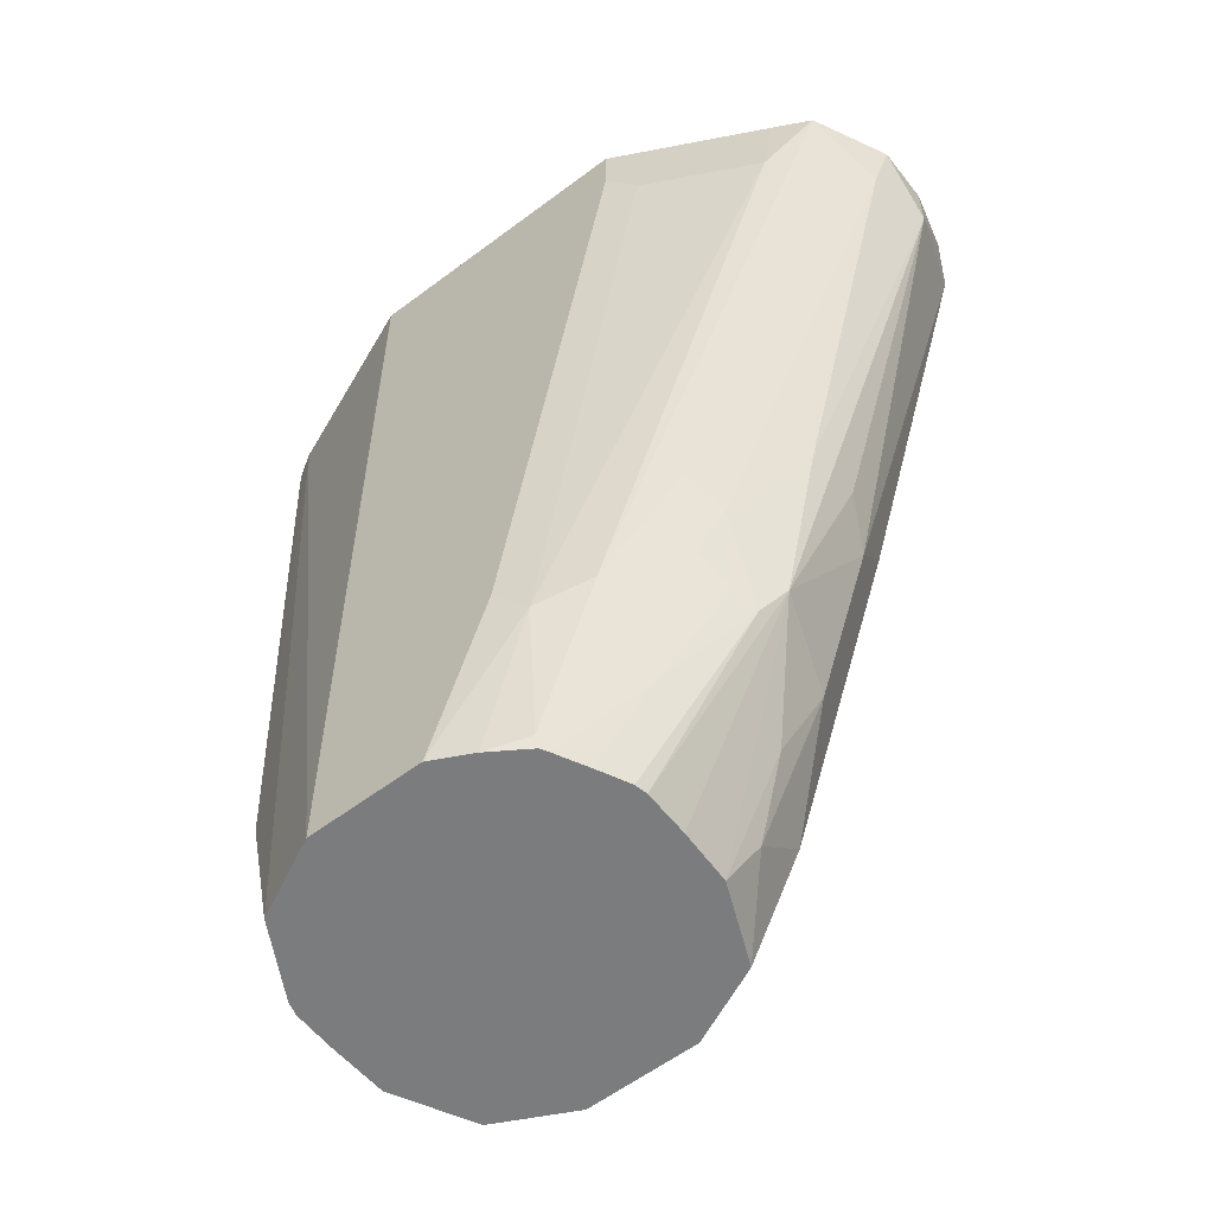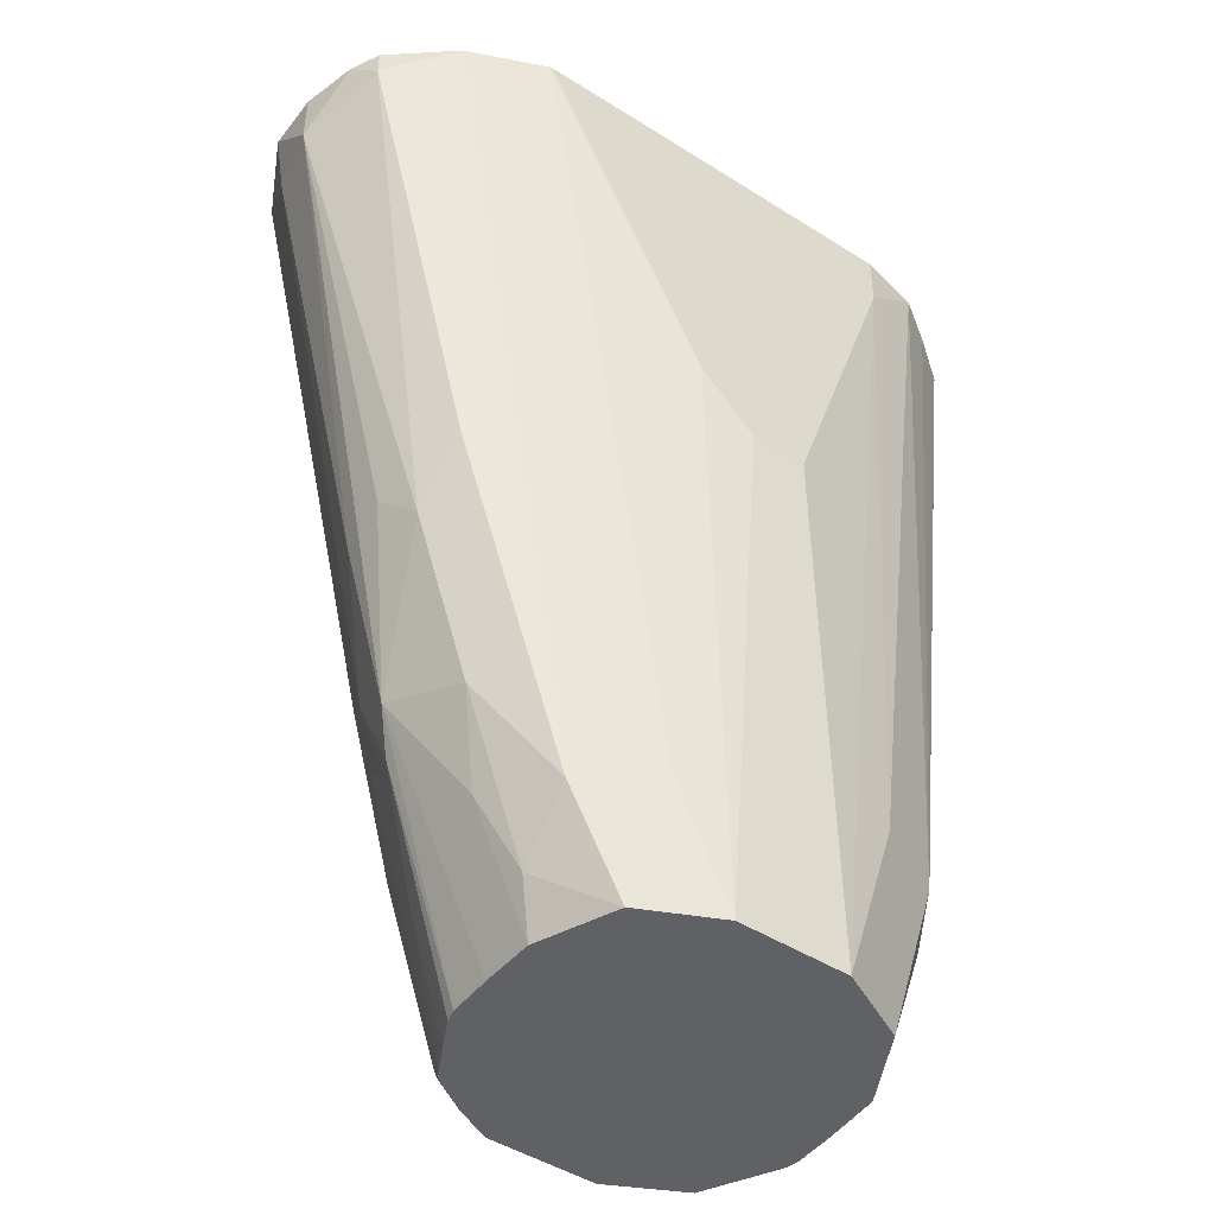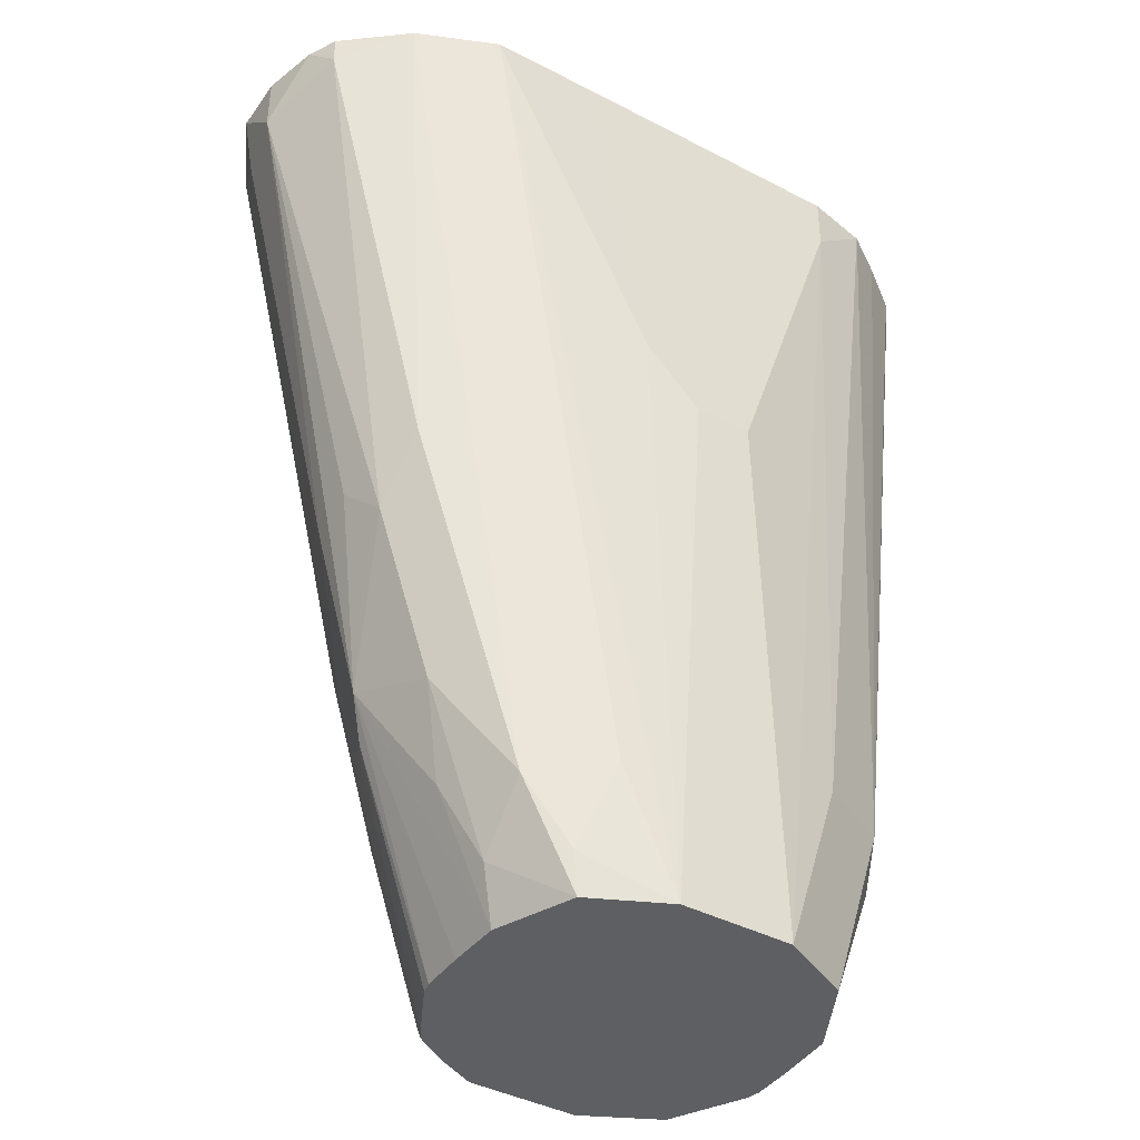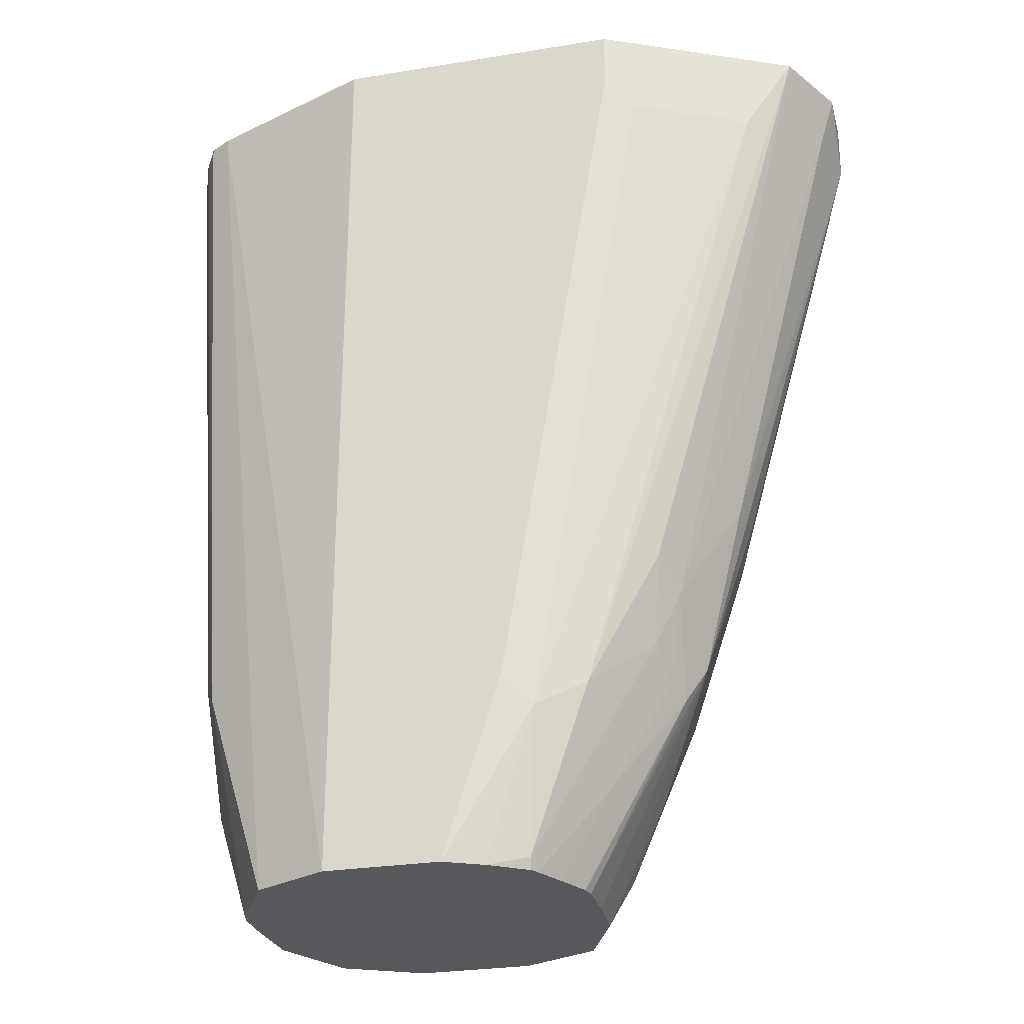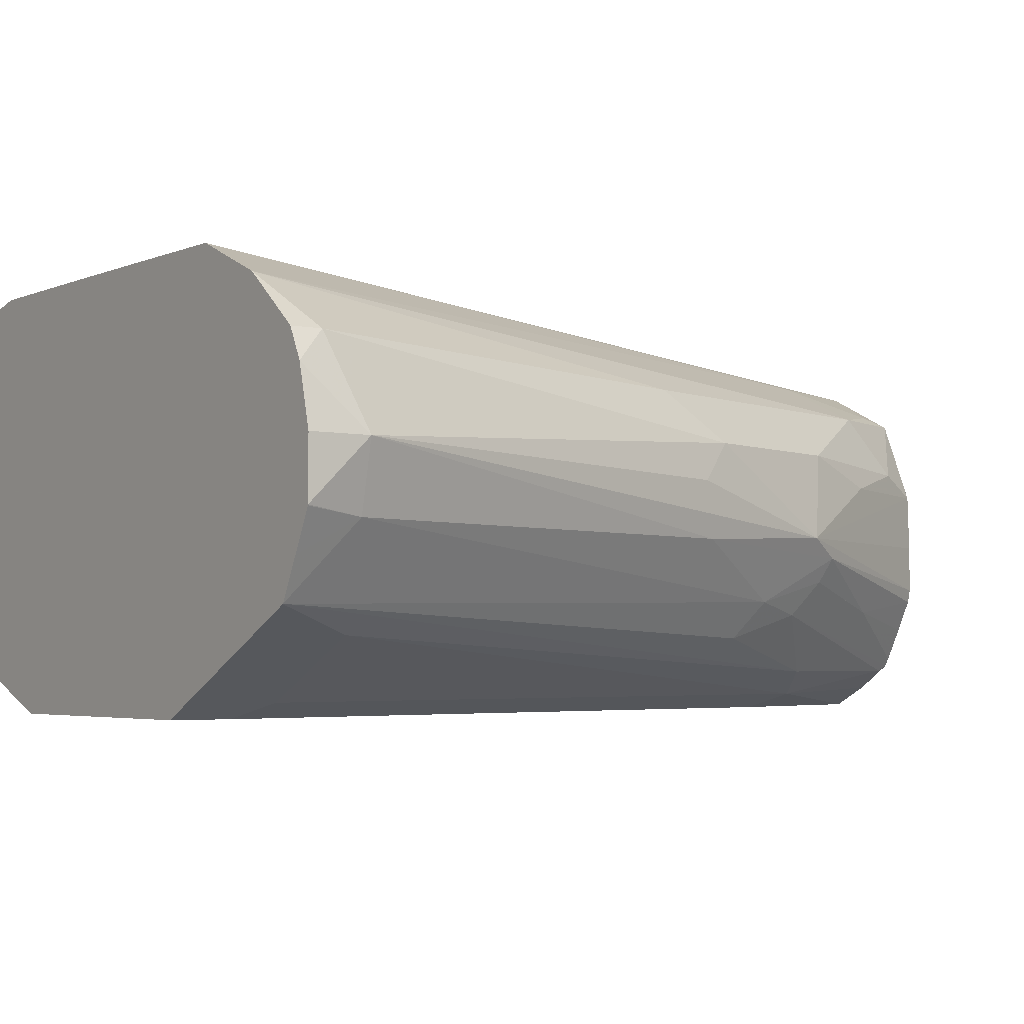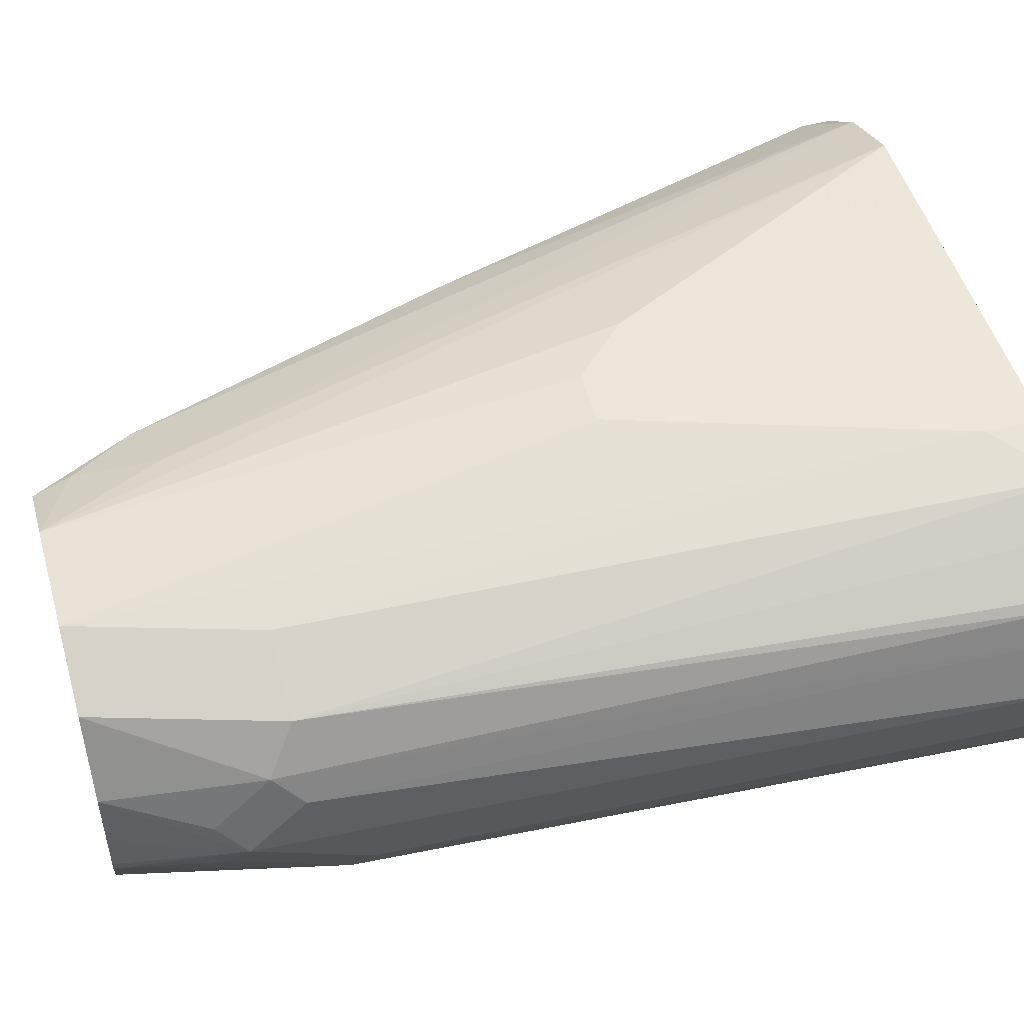
<metadata>
{"format":"obj","ext":"obj","renderer":"f3d","projection":"perspective","resolution":1024,"background":"white","views":[{"elev":-58.7,"azim":-142.2,"up":"+Y"},{"elev":-46.9,"azim":-35.7,"up":"+Y"},{"elev":-41.2,"azim":-32.3,"up":"+Y"},{"elev":-27.8,"azim":-166.0,"up":"+Y"},{"elev":-3.4,"azim":-125.2,"up":"+Z"},{"elev":49.9,"azim":74.0,"up":"+Z"}]}
</metadata>
<code>
v 0.3377 -0.1567 0.1044
v 0.335 -0.1567 0.08713
v 0.3312 -0.1567 0.122
v 0.3136 -0.3833 0.1045
v 0.3136 -0.4008 0.08713
v 0.3276 -0.1567 0.0697
v 0.3136 -0.3659 0.0697
v 0.3254 -0.1567 0.1334
v 0.3267 -0.1656 0.1307
v 0.3093 -0.3921 0.1133
v 0.3093 -0.4095 0.09584
v 0.2971 -0.439 0.1041
v 0.2979 -0.439 0.08545
v 0.2979 -0.439 0.07308
v 0.2969 -0.439 0.06903
v 0.3078 -0.4066 0.07552
v 0.3223 -0.1612 0.06099
v 0.3265 -0.1567 0.06773
v 0.3078 -0.3717 0.05809
v 0.3253 -0.1567 0.1336
v 0.302 -0.3833 0.1278
v 0.2846 -0.439 0.1278
v 0.2846 -0.439 0.04648
v 0.3156 -0.1567 0.05688
v 0.3223 -0.1567 0.06099
v 0.3115 -0.1567 0.1438
v 0.2788 -0.3833 0.1394
v 0.2986 -0.1567 0.1524
v 0.2985 -0.1567 0.1525
v 0.2707 -0.439 0.1347
v 0.2754 -0.439 0.04188
v 0.2616 -0.1567 0.0349
v 0.2614 -0.439 0.03485
v 0.2614 -0.439 0.1394
v 0.2984 -0.1567 0.1525
v 0.2788 -0.1743 0.1568
v 0.2614 -0.1567 0.03485
v 0.2265 -0.439 0.03485
v 0.2265 -0.439 0.1394
v 0.2439 -0.2788 0.1568
v 0.279 -0.1567 0.1568
v 0.2264 -0.1567 0.1569
v 0.1743 -0.1567 0.03485
v 0.2149 -0.439 0.04067
v 0.2004 -0.3921 0.03921
v 0.2091 -0.3833 0.03485
v 0.2091 -0.4008 0.1394
v 0.2004 -0.4269 0.1307
v 0.2028 -0.439 0.1283
v 0.2265 -0.2788 0.1568
v 0.2091 -0.2614 0.1568
v 0.1568 -0.1568 0.1568
v 0.1919 -0.1567 0.1569
v 0.1394 -0.1567 0.05222
v 0.1743 -0.1743 0.03485
v 0.2036 -0.439 0.04802
v 0.2033 -0.4356 0.04648
v 0.1859 -0.3833 0.04648
v 0.1307 -0.183 0.05664
v 0.1655 -0.183 0.03921
v 0.1859 -0.4066 0.1278
v 0.1324 -0.1567 0.1464
v 0.1924 -0.439 0.1039
v 0.1859 -0.424 0.1103
v 0.1568 -0.1567 0.1568
v 0.1279 -0.1567 0.05797
v 0.2022 -0.439 0.05042
v 0.1684 -0.3659 0.0639
v 0.1655 -0.3398 0.05664
v 0.1162 -0.1568 0.0639
v 0.1162 -0.1567 0.06385
v 0.1655 -0.3746 0.1133
v 0.151 -0.302 0.1278
v 0.1133 -0.1567 0.1307
v 0.1133 -0.1656 0.1307
v 0.1917 -0.439 0.08713
v 0.1743 -0.4008 0.1045
v 0.1568 -0.3659 0.08713
v 0.1972 -0.439 0.05992
v 0.183 -0.4095 0.06535
v 0.1786 -0.4008 0.06753
v 0.1655 -0.3746 0.07406
v 0.1612 -0.3485 0.06753
v 0.1161 -0.1567 0.06393
v 0.1481 -0.3224 0.1133
v 0.1088 -0.1567 0.1218
v 0.1046 -0.1743 0.1045
v 0.1917 -0.439 0.07308
v 0.1423 -0.3107 0.1016
v 0.1438 -0.3136 0.08496
v 0.1626 -0.3775 0.08133
v 0.1925 -0.439 0.06928
v 0.1089 -0.1743 0.08496
v 0.1103 -0.1567 0.07546
v 0.1045 -0.1567 0.1046
v 0.1045 -0.1567 0.08722
v 0.1046 -0.1567 0.08697
f 45 60 55
f 45 55 46
f 47 61 48
f 47 52 62
f 47 62 61
f 48 61 49
f 49 61 64
f 49 64 63
f 50 53 51
f 52 53 65
f 52 65 62
f 54 55 60
f 54 60 66
f 56 68 57
f 57 68 58
f 58 68 69
f 58 69 70
f 58 70 59
f 45 59 60
f 59 70 71
f 51 53 52
f 56 67 68
f 39 48 49
f 45 57 58
f 59 71 66
f 33 55 43
f 33 43 37
f 34 36 40
f 34 40 50
f 34 50 39
f 35 41 36
f 36 41 42
f 36 42 40
f 45 58 59
f 38 44 45
f 39 47 48
f 39 50 51
f 39 51 52
f 39 52 47
f 40 42 53
f 40 53 50
f 43 55 54
f 44 56 57
f 44 57 45
f 38 45 46
f 59 66 60
f 76 78 88
f 61 62 73
f 78 90 91
f 78 91 88
f 78 85 89
f 79 92 80
f 80 91 82
f 80 82 81
f 80 92 91
f 82 91 83
f 83 91 90
f 78 87 90
f 83 90 93
f 84 93 94
f 85 87 89
f 86 95 87
f 87 95 96
f 87 96 93
f 87 93 90
f 88 91 92
f 93 96 97
f 93 97 94
f 83 93 84
f 78 89 87
f 75 87 85
f 75 86 87
f 61 73 72
f 62 74 75
f 62 75 73
f 63 64 77
f 63 77 78
f 63 78 76
f 64 72 77
f 67 79 80
f 67 80 68
f 68 80 81
f 68 81 82
f 68 82 83
f 68 83 69
f 69 83 84
f 69 84 70
f 70 84 71
f 72 78 77
f 72 73 85
f 72 85 78
f 73 75 85
f 74 86 75
f 61 72 64
f 33 46 55
f 32 33 37
f 27 36 34
f 1 29 28
f 1 28 26
f 1 26 20
f 1 20 8
f 1 8 3
f 1 3 4
f 1 4 5
f 1 5 2
f 2 5 7
f 1 35 29
f 2 7 6
f 3 9 10
f 3 10 4
f 4 10 11
f 4 11 5
f 5 11 12
f 5 12 13
f 5 13 14
f 5 14 15
f 5 15 16
f 3 8 9
f 5 16 19
f 1 41 35
f 1 65 53
f 33 38 46
f 1 2 6
f 1 6 18
f 1 18 25
f 1 25 24
f 1 24 32
f 1 32 37
f 1 37 43
f 1 43 54
f 1 53 42
f 1 54 66
f 1 71 84
f 1 84 94
f 1 94 97
f 1 97 96
f 1 96 95
f 1 95 86
f 1 86 74
f 1 74 62
f 1 62 65
f 1 66 71
f 5 19 7
f 1 42 41
f 6 7 19
f 12 15 14
f 12 14 13
f 15 23 19
f 15 19 16
f 17 24 25
f 17 25 18
f 17 19 24
f 19 23 24
f 21 27 22
f 12 23 15
f 21 26 28
f 21 29 27
f 22 27 30
f 23 31 24
f 24 31 33
f 24 33 32
f 27 34 30
f 27 29 35
f 6 17 18
f 27 35 36
f 21 28 29
f 12 31 23
f 20 26 21
f 12 33 31
f 6 19 17
f 8 20 9
f 9 20 21
f 9 21 10
f 10 21 22
f 10 22 12
f 12 22 30
f 12 30 34
f 12 34 39
f 12 39 49
f 10 12 11
f 12 63 76
f 12 76 88
f 12 88 92
f 12 92 79
f 12 79 67
f 12 67 56
f 12 56 44
f 12 49 63
f 12 44 38
f 12 38 33

</code>
